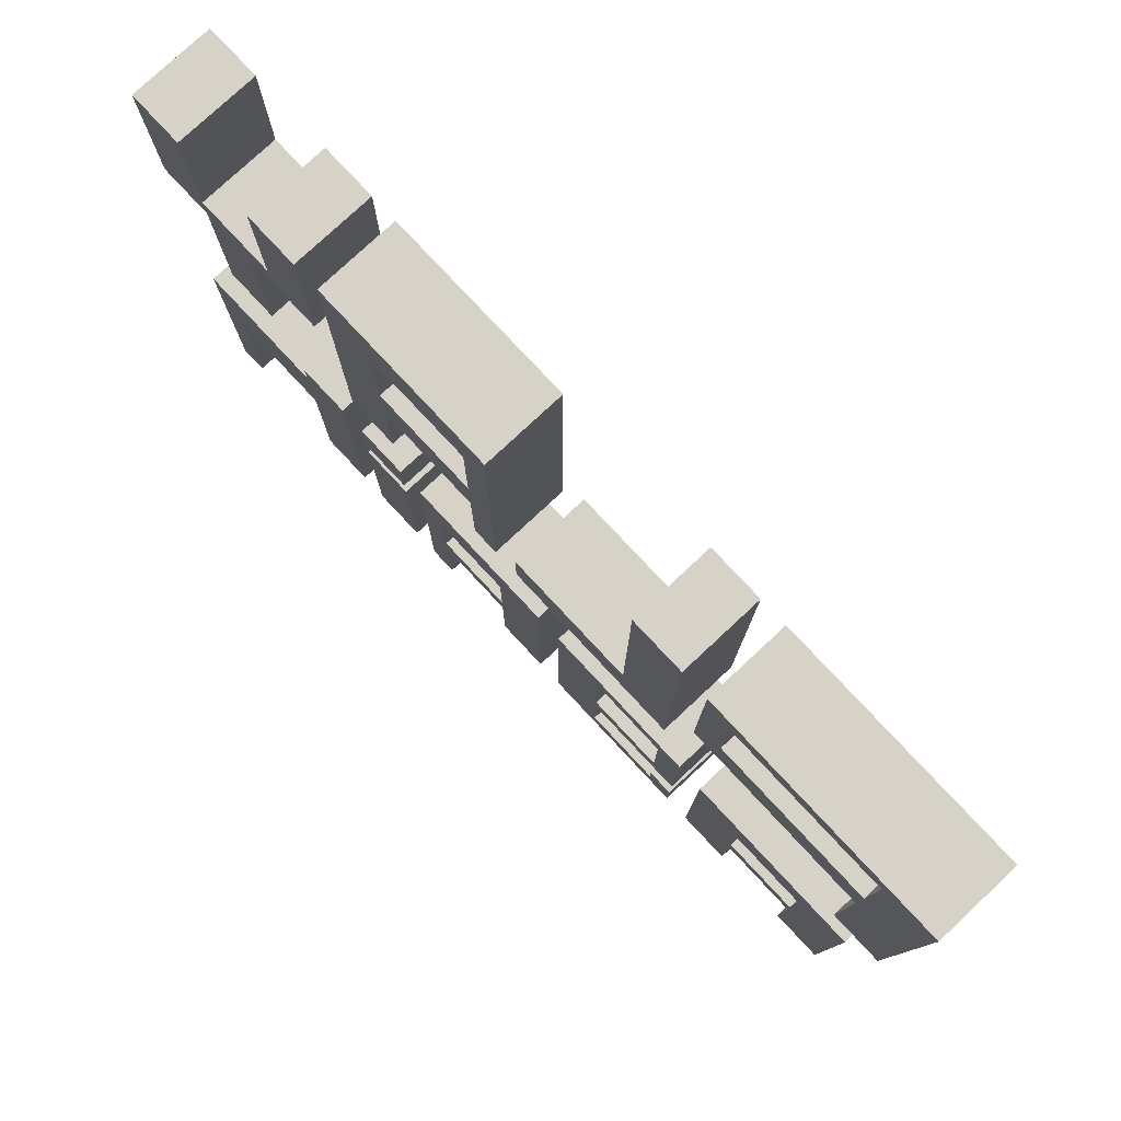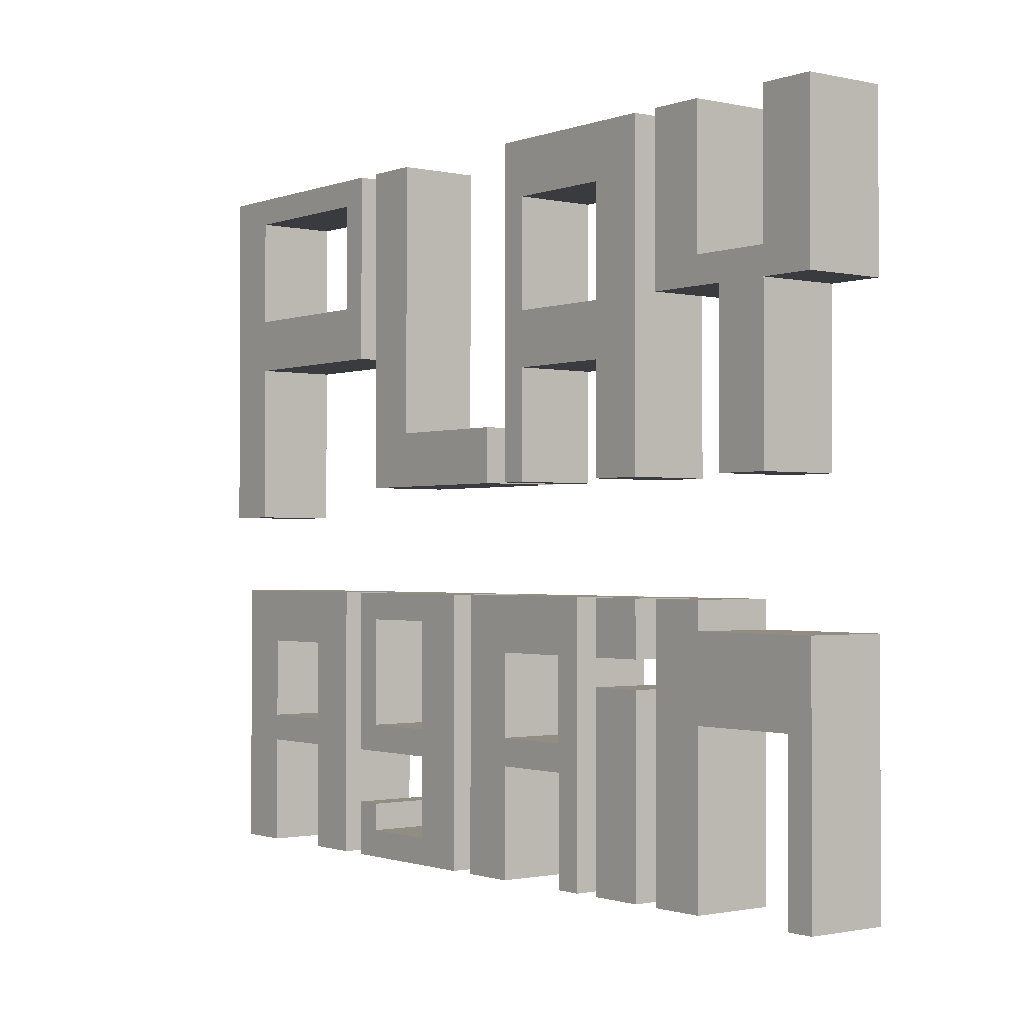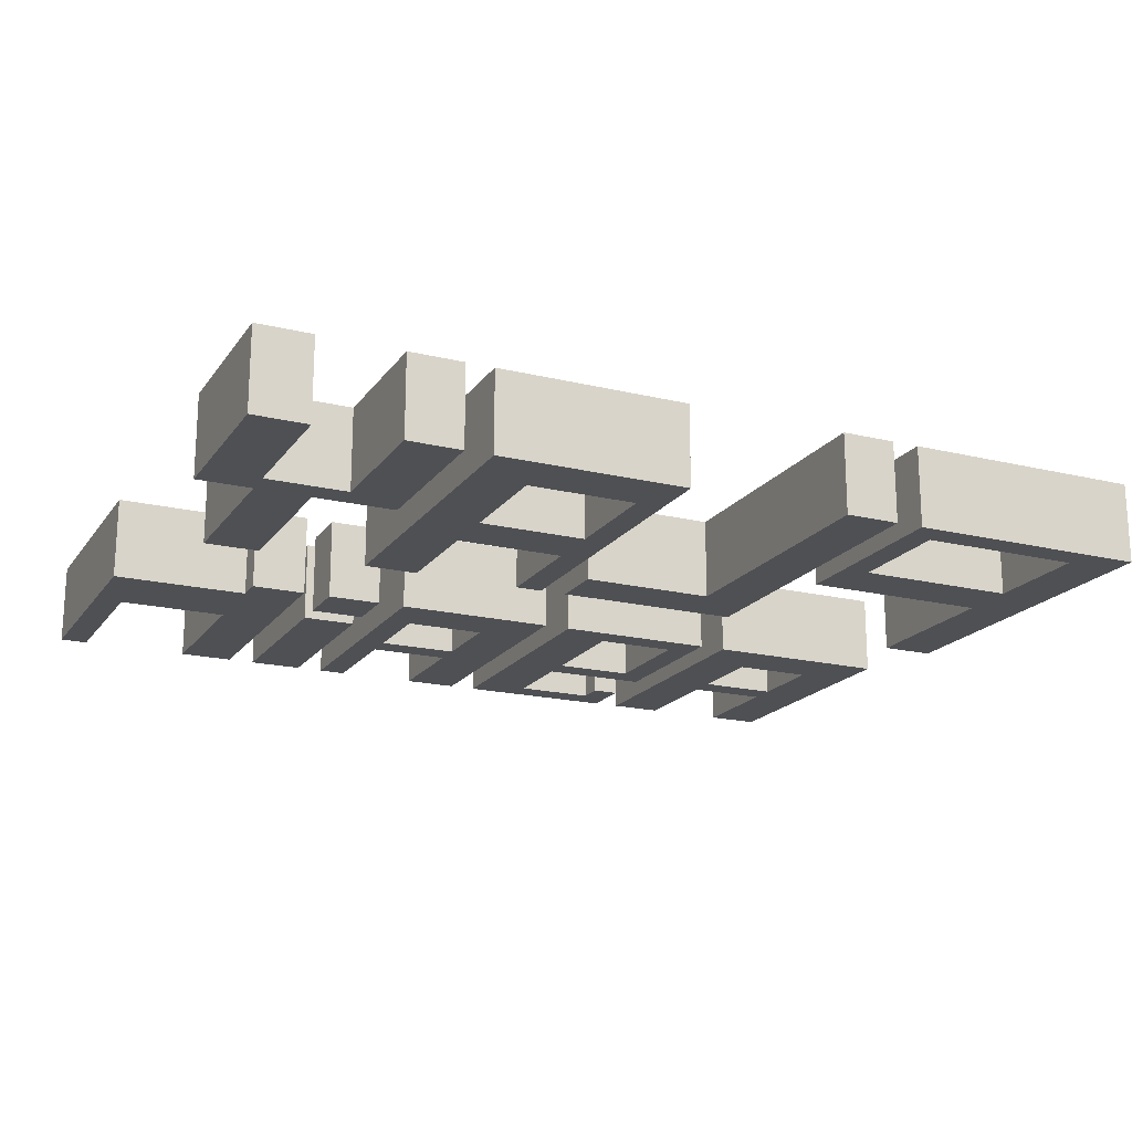
<metadata>
{"format":"obj","ext":"obj","renderer":"f3d","projection":"perspective","resolution":1024,"background":"white","views":[{"elev":78.5,"azim":-133.0,"up":"+Y"},{"elev":-1.2,"azim":52.0,"up":"+Y"},{"elev":-18.6,"azim":155.2,"up":"+Z"}]}
</metadata>
<code>
o
v 0.3 3.9 -3.7
v 0.3 3.9 -4
v 0.3 5.2 -3.7
v 0.3 5.2 -4
v 0.4 2.6 -3.7
v 0.4 2.6 -4
v 0.4 3.6 -3.7
v 0.4 3.6 -4
v 0.9 2.6 -3.7
v 0.9 2.6 -4
v 0.9 3 -3.7
v 0.9 3 -4
v 0.9 3.1 -3.7
v 0.9 3.1 -4
v 0.9 3.4 -3.7
v 0.9 3.4 -4
v 1.1 4.7 -3.7
v 1.1 4.7 -4
v 1.1 5.1 -3.7
v 1.1 5.1 -4
v 1.2 2.6 -3.7
v 1.2 2.6 -4
v 1.2 2.8 -3.7
v 1.2 2.8 -4
v 1.2 3 -3.7
v 1.2 3 -4
v 1.2 3.6 -3.7
v 1.2 3.6 -4
v 1.3 4 -3.7
v 1.3 4 -4
v 1.3 5.2 -3.7
v 1.3 5.2 -4
v 1.6 2.7 -3.7
v 1.6 2.7 -4
v 1.6 3 -3.7
v 1.6 3 -4
v 1.6 3.1 -3.7
v 1.6 3.1 -4
v 1.6 3.5 -3.7
v 1.6 3.5 -4
v 1.9 2.6 -3.7
v 1.9 2.6 -4
v 1.9 3.6 -3.7
v 1.9 3.6 -4
v 2.1 4 -3.7
v 2.1 4 -4
v 2.1 5.2 -3.7
v 2.1 5.2 -4
v 2.4 2.6 -3.7
v 2.4 2.6 -4
v 2.4 3 -3.7
v 2.4 3 -4
v 2.4 3.1 -3.7
v 2.4 3.1 -4
v 2.4 3.4 -3.7
v 2.4 3.4 -4
v 2.6 2.6 -3.7
v 2.6 2.6 -4
v 2.6 3.3 -3.7
v 2.6 3.3 -4
v 2.6 3.4 -3.7
v 2.6 3.4 -4
v 2.6 3.6 -3.7
v 2.6 3.6 -4
v 2.6 4 -3.7
v 2.6 4 -4
v 2.6 4.4 -3.7
v 2.6 4.4 -4
v 2.6 4.6 -3.7
v 2.6 4.6 -4
v 2.6 5 -3.7
v 2.6 5 -4
v 2.9 2.6 -3.7
v 2.9 2.6 -4
v 2.9 3.6 -3.7
v 2.9 3.6 -4
v 2.9 4.6 -3.7
v 2.9 4.6 -4
v 2.9 5.2 -3.7
v 2.9 5.2 -4
v 3.2 4 -3.7
v 3.2 4 -4
v 3.2 4.6 -3.7
v 3.2 4.6 -4
v 3.4 4.7 -3.7
v 3.4 4.7 -4
v 3.4 5.2 -3.7
v 3.4 5.2 -4
v 3.5 2.6 -3.7
v 3.5 2.6 -4
v 3.5 3.2 -3.7
v 3.5 3.2 -4
v 0.5 3.9 -3.7
v 0.5 3.9 -4
v 0.5 4.5 -3.7
v 0.5 4.5 -4
v 0.5 4.7 -3.7
v 0.5 4.7 -4
v 0.5 5.1 -3.7
v 0.5 5.1 -4
v 0.6 2.6 -3.7
v 0.6 2.6 -4
v 0.6 3 -3.7
v 0.6 3 -4
v 0.6 3.1 -3.7
v 0.6 3.1 -4
v 0.6 3.4 -3.7
v 0.6 3.4 -4
v 1.1 2.6 -3.7
v 1.1 2.6 -4
v 1.1 3.6 -3.7
v 1.1 3.6 -4
v 1.2 4.5 -3.7
v 1.2 4.5 -4
v 1.2 5.2 -3.7
v 1.2 5.2 -4
v 1.3 2.7 -3.7
v 1.3 2.7 -4
v 1.3 2.8 -3.7
v 1.3 2.8 -4
v 1.3 3.1 -3.7
v 1.3 3.1 -4
v 1.3 3.5 -3.7
v 1.3 3.5 -4
v 1.5 4.2 -3.7
v 1.5 4.2 -4
v 1.5 5.2 -3.7
v 1.5 5.2 -4
v 1.8 2.6 -3.7
v 1.8 2.6 -4
v 1.8 3.6 -3.7
v 1.8 3.6 -4
v 2 4 -3.7
v 2 4 -4
v 2 4.2 -3.7
v 2 4.2 -4
v 2.1 2.6 -3.7
v 2.1 2.6 -4
v 2.1 3 -3.7
v 2.1 3 -4
v 2.1 3.1 -3.7
v 2.1 3.1 -4
v 2.1 3.4 -3.7
v 2.1 3.4 -4
v 2.2 4 -3.7
v 2.2 4 -4
v 2.2 4.4 -3.7
v 2.2 4.4 -4
v 2.2 4.6 -3.7
v 2.2 4.6 -4
v 2.2 5 -3.7
v 2.2 5 -4
v 2.5 2.6 -3.7
v 2.5 2.6 -4
v 2.5 3.6 -3.7
v 2.5 3.6 -4
v 2.8 2.6 -3.7
v 2.8 2.6 -4
v 2.8 3.3 -3.7
v 2.8 3.3 -4
v 2.8 3.4 -3.7
v 2.8 3.4 -4
v 2.8 3.6 -3.7
v 2.8 3.6 -4
v 2.8 4 -3.7
v 2.8 4 -4
v 2.8 5.2 -3.7
v 2.8 5.2 -4
v 3.1 2.6 -3.7
v 3.1 2.6 -4
v 3.1 3.2 -3.7
v 3.1 3.2 -4
v 3.1 3.5 -3.7
v 3.1 3.5 -4
v 3.1 3.6 -3.7
v 3.1 3.6 -4
v 3.1 4.7 -3.7
v 3.1 4.7 -4
v 3.1 5.2 -3.7
v 3.1 5.2 -4
v 3.4 4 -3.7
v 3.4 4 -4
v 3.4 4.6 -3.7
v 3.4 4.6 -4
v 3.6 2.6 -3.7
v 3.6 2.6 -4
v 3.6 3.5 -3.7
v 3.6 3.5 -4
v 3.6 4.6 -3.7
v 3.6 4.6 -4
v 3.6 5.2 -3.7
v 3.6 5.2 -4
v 0.3 3.9 -3.7
v 0.3 5.2 -3.7
v 0.4 2.6 -3.7
v 0.4 3.6 -3.7
v 0.5 3.9 -3.7
v 0.5 4.5 -3.7
v 0.5 4.7 -3.7
v 0.5 5.1 -3.7
v 0.6 2.6 -3.7
v 0.6 3 -3.7
v 0.6 3.1 -3.7
v 0.6 3.4 -3.7
v 0.9 2.6 -3.7
v 0.9 3 -3.7
v 0.9 3.1 -3.7
v 0.9 3.4 -3.7
v 1.1 2.6 -3.7
v 1.1 3.6 -3.7
v 1.1 4.7 -3.7
v 1.1 5.1 -3.7
v 1.2 2.6 -3.7
v 1.2 2.8 -3.7
v 1.2 3 -3.7
v 1.2 3.6 -3.7
v 1.2 4.5 -3.7
v 1.2 5.2 -3.7
v 1.3 2.7 -3.7
v 1.3 2.8 -3.7
v 1.3 3.1 -3.7
v 1.3 3.5 -3.7
v 1.3 4 -3.7
v 1.3 5.2 -3.7
v 1.5 4.2 -3.7
v 1.5 5.2 -3.7
v 1.6 2.7 -3.7
v 1.6 3 -3.7
v 1.6 3.1 -3.7
v 1.6 3.5 -3.7
v 1.8 2.6 -3.7
v 1.8 3.6 -3.7
v 1.9 2.6 -3.7
v 1.9 3.6 -3.7
v 2 4 -3.7
v 2 4.2 -3.7
v 2.1 2.6 -3.7
v 2.1 3 -3.7
v 2.1 3.1 -3.7
v 2.1 3.4 -3.7
v 2.1 4 -3.7
v 2.1 5.2 -3.7
v 2.2 4 -3.7
v 2.2 4.4 -3.7
v 2.2 4.6 -3.7
v 2.2 5 -3.7
v 2.4 2.6 -3.7
v 2.4 3 -3.7
v 2.4 3.1 -3.7
v 2.4 3.4 -3.7
v 2.5 2.6 -3.7
v 2.5 3.6 -3.7
v 2.6 2.6 -3.7
v 2.6 3.3 -3.7
v 2.6 3.4 -3.7
v 2.6 3.6 -3.7
v 2.6 4 -3.7
v 2.6 4.4 -3.7
v 2.6 4.6 -3.7
v 2.6 5 -3.7
v 2.8 2.6 -3.7
v 2.8 3.3 -3.7
v 2.8 3.4 -3.7
v 2.8 3.6 -3.7
v 2.8 4 -3.7
v 2.8 5.2 -3.7
v 2.9 2.6 -3.7
v 2.9 3.6 -3.7
v 2.9 4.6 -3.7
v 2.9 5.2 -3.7
v 3.1 2.6 -3.7
v 3.1 3.2 -3.7
v 3.1 3.5 -3.7
v 3.1 3.6 -3.7
v 3.1 4.7 -3.7
v 3.1 5.2 -3.7
v 3.2 4 -3.7
v 3.2 4.6 -3.7
v 3.4 4 -3.7
v 3.4 4.6 -3.7
v 3.4 4.7 -3.7
v 3.4 5.2 -3.7
v 3.5 2.6 -3.7
v 3.5 3.2 -3.7
v 3.6 2.6 -3.7
v 3.6 3.5 -3.7
v 3.6 4.6 -3.7
v 3.6 5.2 -3.7
v 0.3 3.9 -4
v 0.3 5.2 -4
v 0.4 2.6 -4
v 0.4 3.6 -4
v 0.5 3.9 -4
v 0.5 4.5 -4
v 0.5 4.7 -4
v 0.5 5.1 -4
v 0.6 2.6 -4
v 0.6 3 -4
v 0.6 3.1 -4
v 0.6 3.4 -4
v 0.9 2.6 -4
v 0.9 3 -4
v 0.9 3.1 -4
v 0.9 3.4 -4
v 1.1 2.6 -4
v 1.1 3.6 -4
v 1.1 4.7 -4
v 1.1 5.1 -4
v 1.2 2.6 -4
v 1.2 2.8 -4
v 1.2 3 -4
v 1.2 3.6 -4
v 1.2 4.5 -4
v 1.2 5.2 -4
v 1.3 2.7 -4
v 1.3 2.8 -4
v 1.3 3.1 -4
v 1.3 3.5 -4
v 1.3 4 -4
v 1.3 5.2 -4
v 1.5 4.2 -4
v 1.5 5.2 -4
v 1.6 2.7 -4
v 1.6 3 -4
v 1.6 3.1 -4
v 1.6 3.5 -4
v 1.8 2.6 -4
v 1.8 3.6 -4
v 1.9 2.6 -4
v 1.9 3.6 -4
v 2 4 -4
v 2 4.2 -4
v 2.1 2.6 -4
v 2.1 3 -4
v 2.1 3.1 -4
v 2.1 3.4 -4
v 2.1 4 -4
v 2.1 5.2 -4
v 2.2 4 -4
v 2.2 4.4 -4
v 2.2 4.6 -4
v 2.2 5 -4
v 2.4 2.6 -4
v 2.4 3 -4
v 2.4 3.1 -4
v 2.4 3.4 -4
v 2.5 2.6 -4
v 2.5 3.6 -4
v 2.6 2.6 -4
v 2.6 3.3 -4
v 2.6 3.4 -4
v 2.6 3.6 -4
v 2.6 4 -4
v 2.6 4.4 -4
v 2.6 4.6 -4
v 2.6 5 -4
v 2.8 2.6 -4
v 2.8 3.3 -4
v 2.8 3.4 -4
v 2.8 3.6 -4
v 2.8 4 -4
v 2.8 5.2 -4
v 2.9 2.6 -4
v 2.9 3.6 -4
v 2.9 4.6 -4
v 2.9 5.2 -4
v 3.1 2.6 -4
v 3.1 3.2 -4
v 3.1 3.5 -4
v 3.1 3.6 -4
v 3.1 4.7 -4
v 3.1 5.2 -4
v 3.2 4 -4
v 3.2 4.6 -4
v 3.4 4 -4
v 3.4 4.6 -4
v 3.4 4.7 -4
v 3.4 5.2 -4
v 3.5 2.6 -4
v 3.5 3.2 -4
v 3.6 2.6 -4
v 3.6 3.5 -4
v 3.6 4.6 -4
v 3.6 5.2 -4
v 0.4 2.6 -3.7
v 0.6 2.6 -3.7
v 0.9 2.6 -3.7
v 1.1 2.6 -3.7
v 1.2 2.6 -3.7
v 1.8 2.6 -3.7
v 1.9 2.6 -3.7
v 2.1 2.6 -3.7
v 2.4 2.6 -3.7
v 2.5 2.6 -3.7
v 2.6 2.6 -3.7
v 2.8 2.6 -3.7
v 2.9 2.6 -3.7
v 3.1 2.6 -3.7
v 3.5 2.6 -3.7
v 3.6 2.6 -3.7
v 0.4 2.6 -4
v 0.6 2.6 -4
v 0.9 2.6 -4
v 1.1 2.6 -4
v 1.2 2.6 -4
v 1.8 2.6 -4
v 1.9 2.6 -4
v 2.1 2.6 -4
v 2.4 2.6 -4
v 2.5 2.6 -4
v 2.6 2.6 -4
v 2.8 2.6 -4
v 2.9 2.6 -4
v 3.1 2.6 -4
v 3.5 2.6 -4
v 3.6 2.6 -4
v 0.6 3 -3.7
v 0.9 3 -3.7
v 1.2 3 -3.7
v 1.6 3 -3.7
v 2.1 3 -3.7
v 2.4 3 -3.7
v 0.6 3 -4
v 0.9 3 -4
v 1.2 3 -4
v 1.6 3 -4
v 2.1 3 -4
v 2.4 3 -4
v 3.1 3.2 -3.7
v 3.5 3.2 -3.7
v 3.1 3.2 -4
v 3.5 3.2 -4
v 0.6 3.4 -3.7
v 0.9 3.4 -3.7
v 2.1 3.4 -3.7
v 2.4 3.4 -3.7
v 2.6 3.4 -3.7
v 2.8 3.4 -3.7
v 0.6 3.4 -4
v 0.9 3.4 -4
v 2.1 3.4 -4
v 2.4 3.4 -4
v 2.6 3.4 -4
v 2.8 3.4 -4
v 1.3 3.5 -3.7
v 1.6 3.5 -3.7
v 1.3 3.5 -4
v 1.6 3.5 -4
v 0.3 3.9 -3.7
v 0.5 3.9 -3.7
v 0.3 3.9 -4
v 0.5 3.9 -4
v 1.3 4 -3.7
v 2 4 -3.7
v 2.1 4 -3.7
v 2.2 4 -3.7
v 2.6 4 -3.7
v 2.8 4 -3.7
v 3.2 4 -3.7
v 3.4 4 -3.7
v 1.3 4 -4
v 2 4 -4
v 2.1 4 -4
v 2.2 4 -4
v 2.6 4 -4
v 2.8 4 -4
v 3.2 4 -4
v 3.4 4 -4
v 2.2 4.4 -3.7
v 2.6 4.4 -3.7
v 2.2 4.4 -4
v 2.6 4.4 -4
v 0.5 4.5 -3.7
v 1.2 4.5 -3.7
v 0.5 4.5 -4
v 1.2 4.5 -4
v 2.9 4.6 -3.7
v 3.2 4.6 -3.7
v 3.4 4.6 -3.7
v 3.6 4.6 -3.7
v 2.9 4.6 -4
v 3.2 4.6 -4
v 3.4 4.6 -4
v 3.6 4.6 -4
v 2.2 5 -3.7
v 2.6 5 -3.7
v 2.2 5 -4
v 2.6 5 -4
v 0.5 5.1 -3.7
v 1.1 5.1 -3.7
v 0.5 5.1 -4
v 1.1 5.1 -4
v 1.3 2.7 -3.7
v 1.6 2.7 -3.7
v 1.3 2.7 -4
v 1.6 2.7 -4
v 1.2 2.8 -3.7
v 1.3 2.8 -3.7
v 1.2 2.8 -4
v 1.3 2.8 -4
v 0.6 3.1 -3.7
v 0.9 3.1 -3.7
v 1.3 3.1 -3.7
v 1.6 3.1 -3.7
v 2.1 3.1 -3.7
v 2.4 3.1 -3.7
v 0.6 3.1 -4
v 0.9 3.1 -4
v 1.3 3.1 -4
v 1.6 3.1 -4
v 2.1 3.1 -4
v 2.4 3.1 -4
v 2.6 3.3 -3.7
v 2.8 3.3 -3.7
v 2.6 3.3 -4
v 2.8 3.3 -4
v 3.1 3.5 -3.7
v 3.6 3.5 -3.7
v 3.1 3.5 -4
v 3.6 3.5 -4
v 0.4 3.6 -3.7
v 1.1 3.6 -3.7
v 1.2 3.6 -3.7
v 1.8 3.6 -3.7
v 1.9 3.6 -3.7
v 2.5 3.6 -3.7
v 2.6 3.6 -3.7
v 2.8 3.6 -3.7
v 2.9 3.6 -3.7
v 3.1 3.6 -3.7
v 0.4 3.6 -4
v 1.1 3.6 -4
v 1.2 3.6 -4
v 1.8 3.6 -4
v 1.9 3.6 -4
v 2.5 3.6 -4
v 2.6 3.6 -4
v 2.8 3.6 -4
v 2.9 3.6 -4
v 3.1 3.6 -4
v 1.5 4.2 -3.7
v 2 4.2 -3.7
v 1.5 4.2 -4
v 2 4.2 -4
v 2.2 4.6 -3.7
v 2.6 4.6 -3.7
v 2.2 4.6 -4
v 2.6 4.6 -4
v 0.5 4.7 -3.7
v 1.1 4.7 -3.7
v 3.1 4.7 -3.7
v 3.4 4.7 -3.7
v 0.5 4.7 -4
v 1.1 4.7 -4
v 3.1 4.7 -4
v 3.4 4.7 -4
v 0.3 5.2 -3.7
v 1.2 5.2 -3.7
v 1.3 5.2 -3.7
v 1.5 5.2 -3.7
v 2.1 5.2 -3.7
v 2.8 5.2 -3.7
v 2.9 5.2 -3.7
v 3.1 5.2 -3.7
v 3.4 5.2 -3.7
v 3.6 5.2 -3.7
v 0.3 5.2 -4
v 1.2 5.2 -4
v 1.3 5.2 -4
v 1.5 5.2 -4
v 2.1 5.2 -4
v 2.8 5.2 -4
v 2.9 5.2 -4
v 3.1 5.2 -4
v 3.4 5.2 -4
v 3.6 5.2 -4
f 3 2 1
f 4 2 3
f 7 6 5
f 8 6 7
f 11 10 9
f 12 10 11
f 15 14 13
f 16 14 15
f 19 18 17
f 20 18 19
f 23 22 21
f 24 22 23
f 27 26 25
f 28 26 27
f 31 30 29
f 32 30 31
f 35 34 33
f 36 34 35
f 39 38 37
f 40 38 39
f 43 42 41
f 44 42 43
f 47 46 45
f 48 46 47
f 51 50 49
f 52 50 51
f 55 54 53
f 56 54 55
f 59 58 57
f 60 58 59
f 63 62 61
f 64 62 63
f 67 66 65
f 68 66 67
f 71 70 69
f 72 70 71
f 75 74 73
f 76 74 75
f 79 78 77
f 80 78 79
f 83 82 81
f 84 82 83
f 87 86 85
f 88 86 87
f 91 90 89
f 92 90 91
f 93 94 95
f 95 94 96
f 97 98 99
f 99 98 100
f 101 102 103
f 103 102 104
f 105 106 107
f 107 106 108
f 109 110 111
f 111 110 112
f 113 114 115
f 115 114 116
f 117 118 119
f 119 118 120
f 121 122 123
f 123 122 124
f 125 126 127
f 127 126 128
f 129 130 131
f 131 130 132
f 133 134 135
f 135 134 136
f 137 138 139
f 139 138 140
f 141 142 143
f 143 142 144
f 145 146 147
f 147 146 148
f 149 150 151
f 151 150 152
f 153 154 155
f 155 154 156
f 157 158 159
f 159 158 160
f 161 162 163
f 163 162 164
f 165 166 167
f 167 166 168
f 169 170 171
f 171 170 172
f 173 174 175
f 175 174 176
f 177 178 179
f 179 178 180
f 181 182 183
f 183 182 184
f 185 186 187
f 187 186 188
f 189 190 191
f 191 190 192
f 197 194 193
f 198 194 197
f 199 194 198
f 200 194 199
f 201 196 195
f 202 196 201
f 203 196 202
f 204 196 203
f 206 203 202
f 207 203 206
f 208 196 204
f 209 207 206
f 209 208 207
f 209 206 205
f 210 196 208
f 210 208 209
f 211 199 198
f 212 194 200
f 217 211 198
f 217 212 211
f 218 194 212
f 218 212 217
f 219 214 213
f 220 214 219
f 221 216 215
f 222 216 221
f 225 224 223
f 226 224 225
f 227 219 213
f 228 221 215
f 229 221 228
f 230 216 222
f 231 229 228
f 231 230 229
f 231 227 213
f 231 228 227
f 232 216 230
f 232 230 231
f 235 225 223
f 236 225 235
f 237 234 233
f 238 234 237
f 239 234 238
f 240 234 239
f 243 242 241
f 244 242 243
f 245 242 244
f 246 242 245
f 248 239 238
f 249 239 248
f 250 234 240
f 251 249 248
f 251 250 249
f 251 248 247
f 252 234 250
f 252 250 251
f 258 245 244
f 259 245 258
f 260 242 246
f 261 254 253
f 262 254 261
f 263 256 255
f 264 256 263
f 265 260 259
f 265 259 258
f 265 258 257
f 266 242 260
f 266 260 265
f 271 268 267
f 272 268 271
f 273 268 272
f 274 268 273
f 275 270 269
f 276 270 275
f 278 275 269
f 279 278 277
f 280 275 278
f 280 278 279
f 281 275 280
f 284 273 272
f 285 284 283
f 286 273 284
f 286 284 285
f 287 281 280
f 287 282 281
f 288 282 287
f 289 290 293
f 293 290 294
f 294 290 295
f 295 290 296
f 291 292 297
f 297 292 298
f 298 292 299
f 299 292 300
f 298 299 302
f 302 299 303
f 300 292 304
f 302 303 305
f 303 304 305
f 301 302 305
f 304 292 306
f 305 304 306
f 294 295 307
f 296 290 308
f 294 307 313
f 307 308 313
f 308 290 314
f 313 308 314
f 309 310 315
f 315 310 316
f 311 312 317
f 317 312 318
f 319 320 321
f 321 320 322
f 309 315 323
f 311 317 324
f 324 317 325
f 318 312 326
f 324 325 327
f 325 326 327
f 309 323 327
f 323 324 327
f 326 312 328
f 327 326 328
f 319 321 331
f 331 321 332
f 329 330 333
f 333 330 334
f 334 330 335
f 335 330 336
f 337 338 339
f 339 338 340
f 340 338 341
f 341 338 342
f 334 335 344
f 344 335 345
f 336 330 346
f 344 345 347
f 345 346 347
f 343 344 347
f 346 330 348
f 347 346 348
f 340 341 354
f 354 341 355
f 342 338 356
f 349 350 357
f 357 350 358
f 351 352 359
f 359 352 360
f 355 356 361
f 354 355 361
f 353 354 361
f 356 338 362
f 361 356 362
f 363 364 367
f 367 364 368
f 368 364 369
f 369 364 370
f 365 366 371
f 371 366 372
f 365 371 374
f 373 374 375
f 374 371 376
f 375 374 376
f 376 371 377
f 368 369 380
f 379 380 381
f 380 369 382
f 381 380 382
f 376 377 383
f 377 378 383
f 383 378 384
f 401 386 385
f 402 386 401
f 403 388 387
f 404 388 403
f 405 390 389
f 406 390 405
f 407 392 391
f 408 392 407
f 409 394 393
f 410 394 409
f 411 396 395
f 412 396 411
f 413 398 397
f 414 398 413
f 415 400 399
f 416 400 415
f 423 418 417
f 424 418 423
f 425 420 419
f 426 420 425
f 427 422 421
f 428 422 427
f 431 430 429
f 432 430 431
f 439 434 433
f 440 434 439
f 441 436 435
f 442 436 441
f 443 438 437
f 444 438 443
f 447 446 445
f 448 446 447
f 451 450 449
f 452 450 451
f 461 454 453
f 462 454 461
f 463 456 455
f 464 456 463
f 465 458 457
f 466 458 465
f 467 460 459
f 468 460 467
f 471 470 469
f 472 470 471
f 475 474 473
f 476 474 475
f 481 478 477
f 482 478 481
f 483 480 479
f 484 480 483
f 487 486 485
f 488 486 487
f 491 490 489
f 492 490 491
f 493 494 495
f 495 494 496
f 497 498 499
f 499 498 500
f 501 502 507
f 507 502 508
f 503 504 509
f 509 504 510
f 505 506 511
f 511 506 512
f 513 514 515
f 515 514 516
f 517 518 519
f 519 518 520
f 521 522 531
f 531 522 532
f 523 524 533
f 533 524 534
f 525 526 535
f 535 526 536
f 527 528 537
f 537 528 538
f 529 530 539
f 539 530 540
f 541 542 543
f 543 542 544
f 545 546 547
f 547 546 548
f 549 550 553
f 553 550 554
f 551 552 555
f 555 552 556
f 557 558 567
f 567 558 568
f 559 560 569
f 569 560 570
f 561 562 571
f 571 562 572
f 563 564 573
f 573 564 574
f 565 566 575
f 575 566 576

</code>
